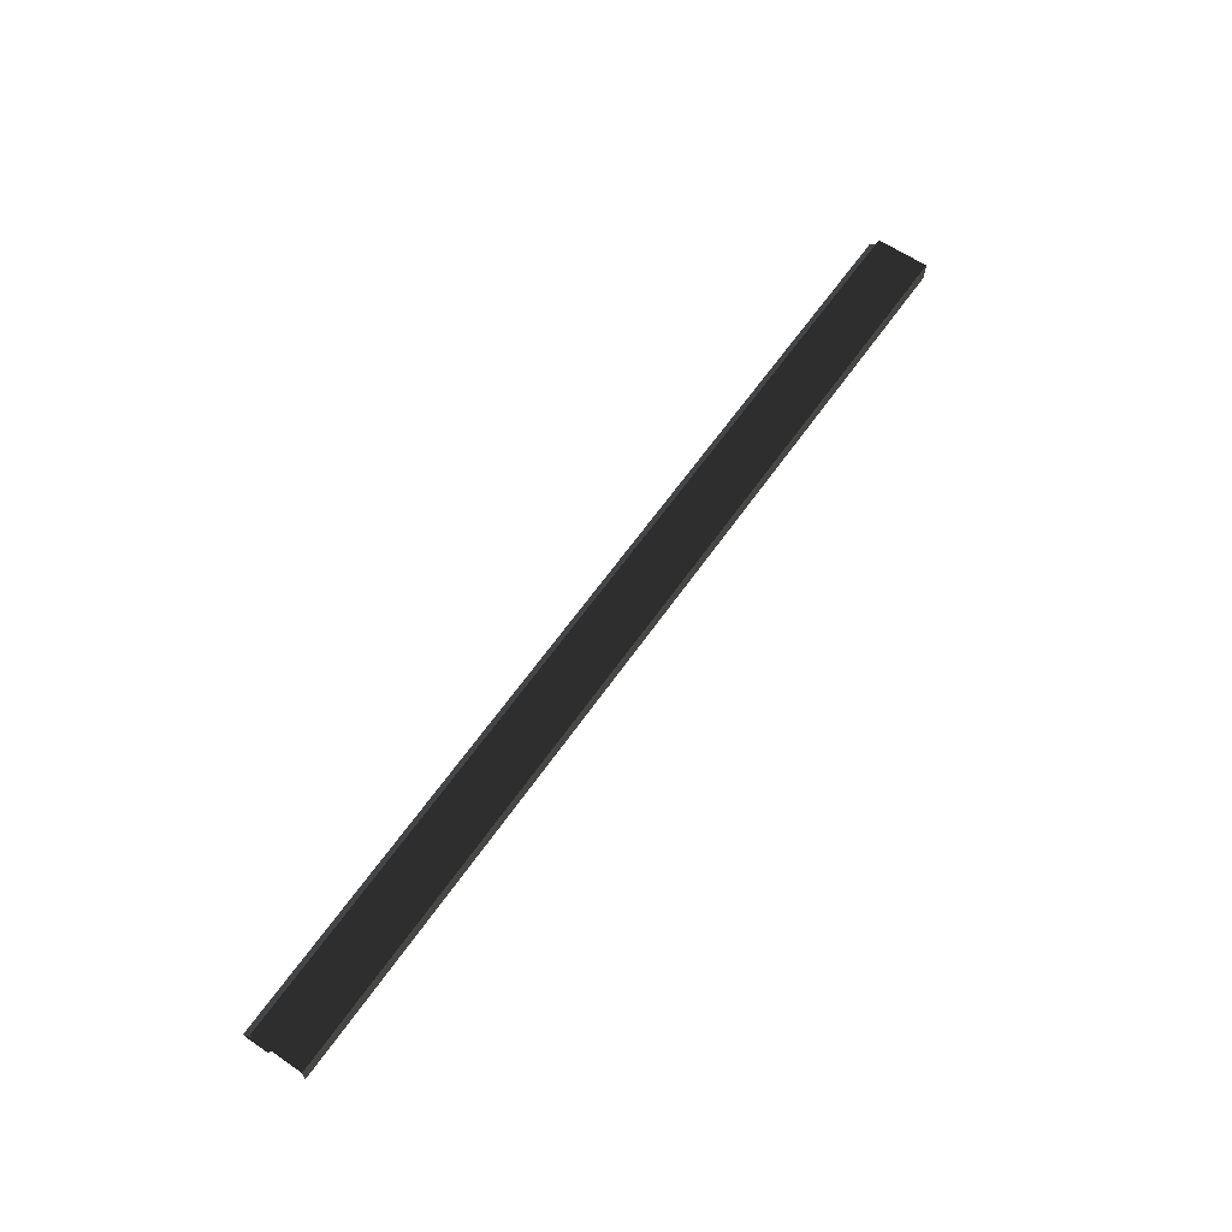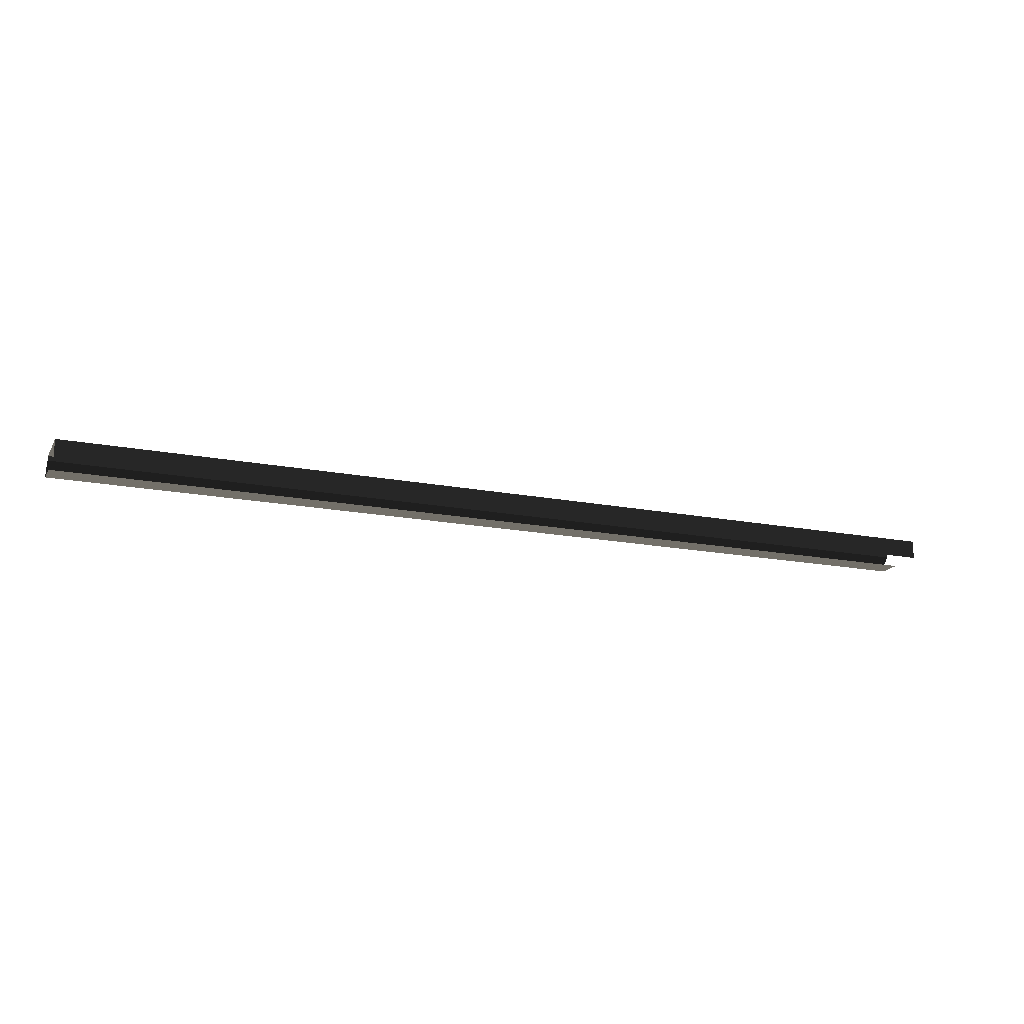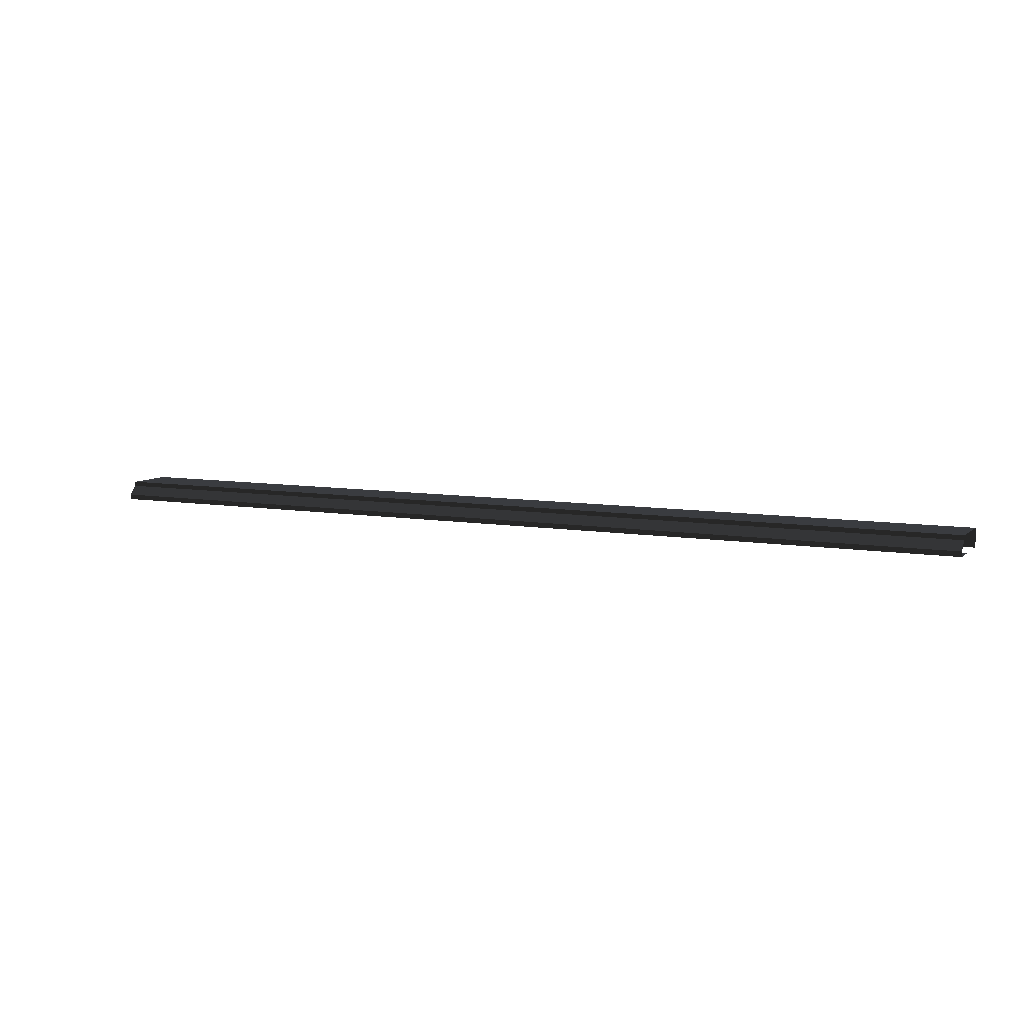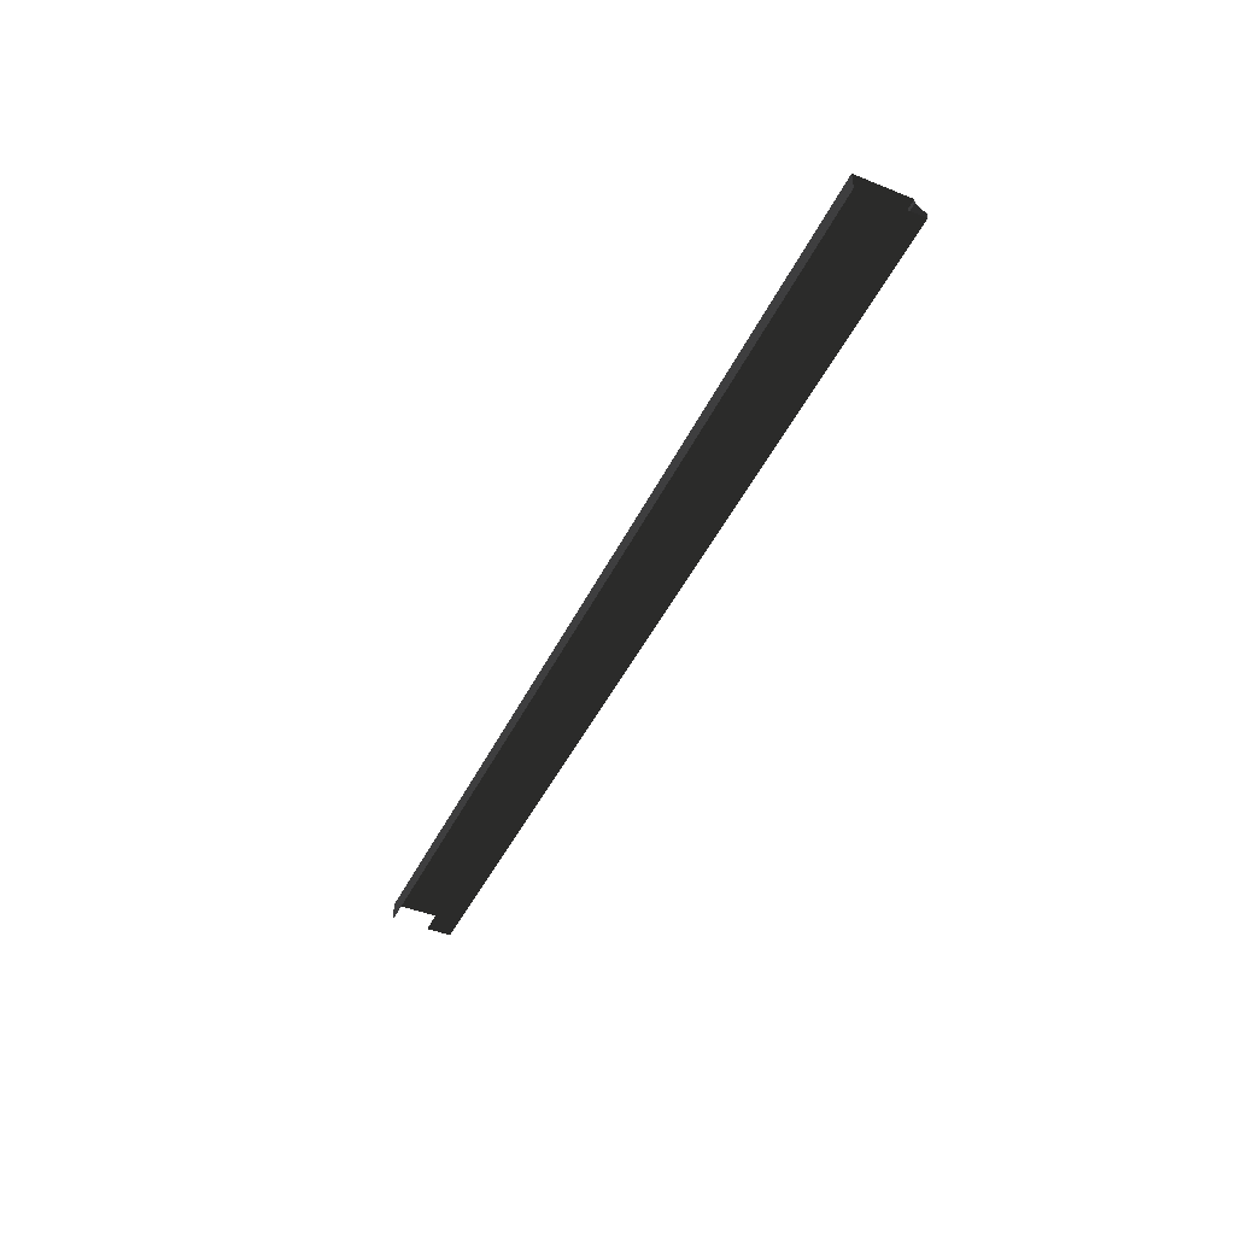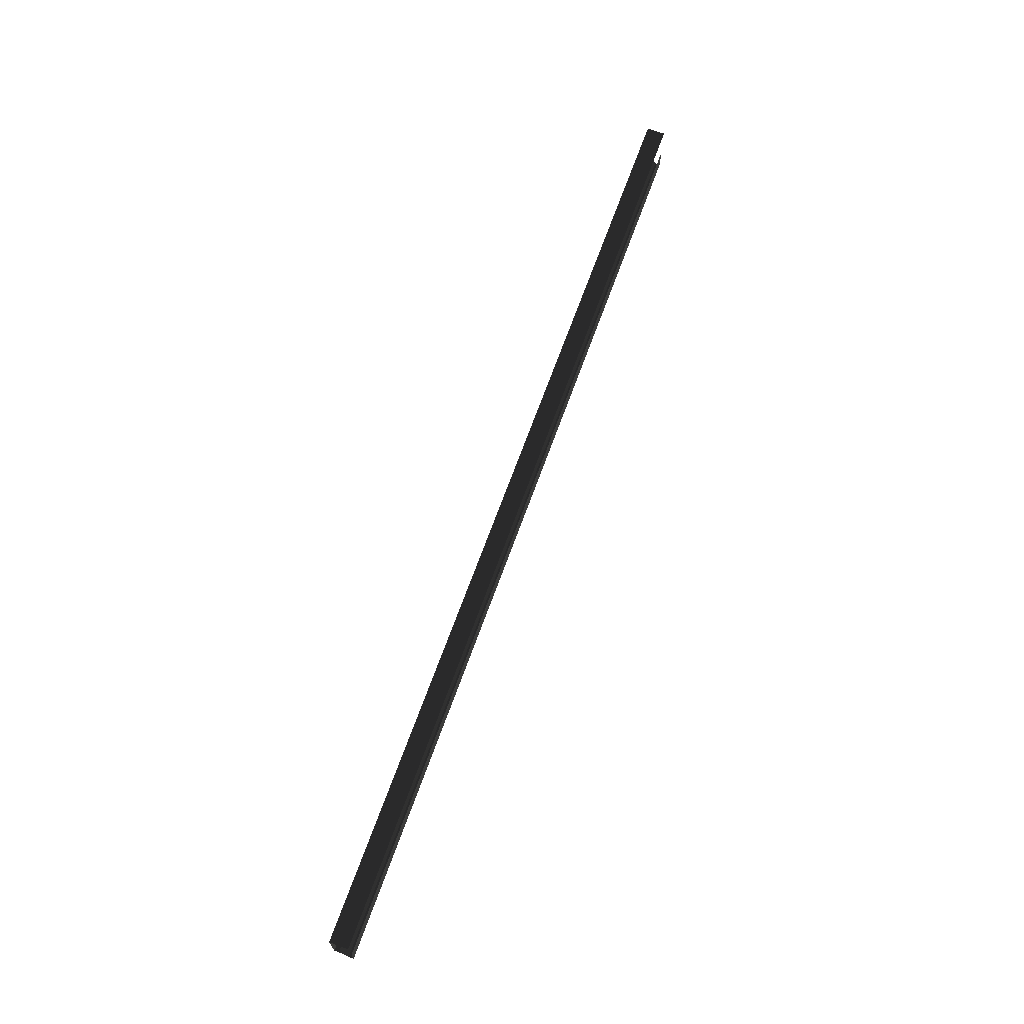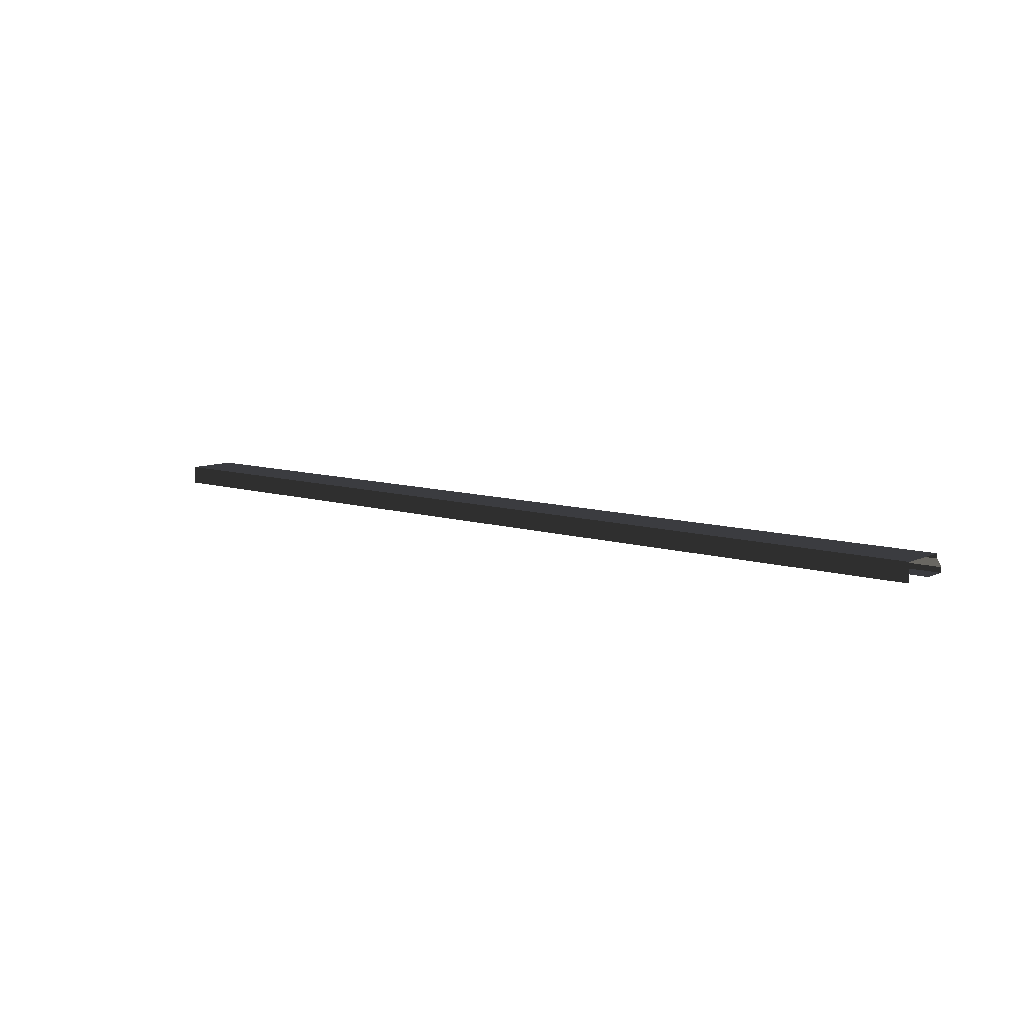
<metadata>
{"format":"obj","ext":"obj","renderer":"f3d","projection":"perspective","resolution":1024,"background":"white","views":[{"elev":62.2,"azim":124.7,"up":"+Z"},{"elev":-17.3,"azim":158.7,"up":"+Z"},{"elev":7.8,"azim":26.0,"up":"+Z"},{"elev":-45.4,"azim":-114.7,"up":"+Z"},{"elev":67.9,"azim":109.8,"up":"+Y"},{"elev":9.2,"azim":-140.0,"up":"+Z"}]}
</metadata>
<code>
o #ID786
v 0.2503 0.6239 -0.000653
v -0.2792 0.6239 -0.000653
v 0.2503 0.5945 -0.000653
v -0.2792 0.5945 -0.000653
v -0.2792 0.6239 -0.000653
v 0.2503 0.5945 -0.000653
v -0.2792 0.5945 -0.000653
v 0.2503 0.6239 -0.000653
v 0.2503 0.5945 -0.003278
v 0.2503 0.5945 -0.000653
v -0.2792 0.5945 -0.003278
v -0.2792 0.5945 -0.000653
v 0.2503 0.5945 -0.000653
v -0.2792 0.5945 -0.003278
v -0.2792 0.5945 -0.000653
v 0.2503 0.5945 -0.003278
v 0.2503 0.6239 -0.000653
v 0.2503 0.6239 -0.01127
v -0.2792 0.6239 -0.000653
v -0.2792 0.6239 -0.01127
v 0.2503 0.6239 -0.01127
v -0.2792 0.6239 -0.000653
v -0.2792 0.6239 -0.01127
v 0.2503 0.6239 -0.000653
v 0.2503 0.5894 -0.008383
v 0.2503 0.5945 -0.003278
v -0.2792 0.5894 -0.008383
v -0.2792 0.5945 -0.003278
v 0.2503 0.5945 -0.003278
v -0.2792 0.5894 -0.008383
v -0.2792 0.5945 -0.003278
v 0.2503 0.5894 -0.008383
v 0.2503 0.5894 -0.01127
v 0.2503 0.5894 -0.008383
v -0.2792 0.5894 -0.01127
v -0.2792 0.5894 -0.008383
v 0.2503 0.5894 -0.008383
v -0.2792 0.5894 -0.01127
v -0.2792 0.5894 -0.008383
v 0.2503 0.5894 -0.01127
v -0.2792 0.6033 -0.01127
v 0.2503 0.6033 -0.01127
v -0.2792 0.5894 -0.01127
v 0.2503 0.5894 -0.01127
v 0.2503 0.6033 -0.01127
v -0.2792 0.5894 -0.01127
v 0.2503 0.5894 -0.01127
v -0.2792 0.6033 -0.01127
f 3 2 1
f 2 3 4
f 7 6 5
f 8 5 6
f 11 10 9
f 10 11 12
f 15 14 13
f 16 13 14
f 19 18 17
f 18 19 20
f 23 22 21
f 24 21 22
f 27 26 25
f 26 27 28
f 31 30 29
f 32 29 30
f 35 34 33
f 34 35 36
f 39 38 37
f 40 37 38
f 43 42 41
f 42 43 44
f 47 46 45
f 48 45 46

</code>
